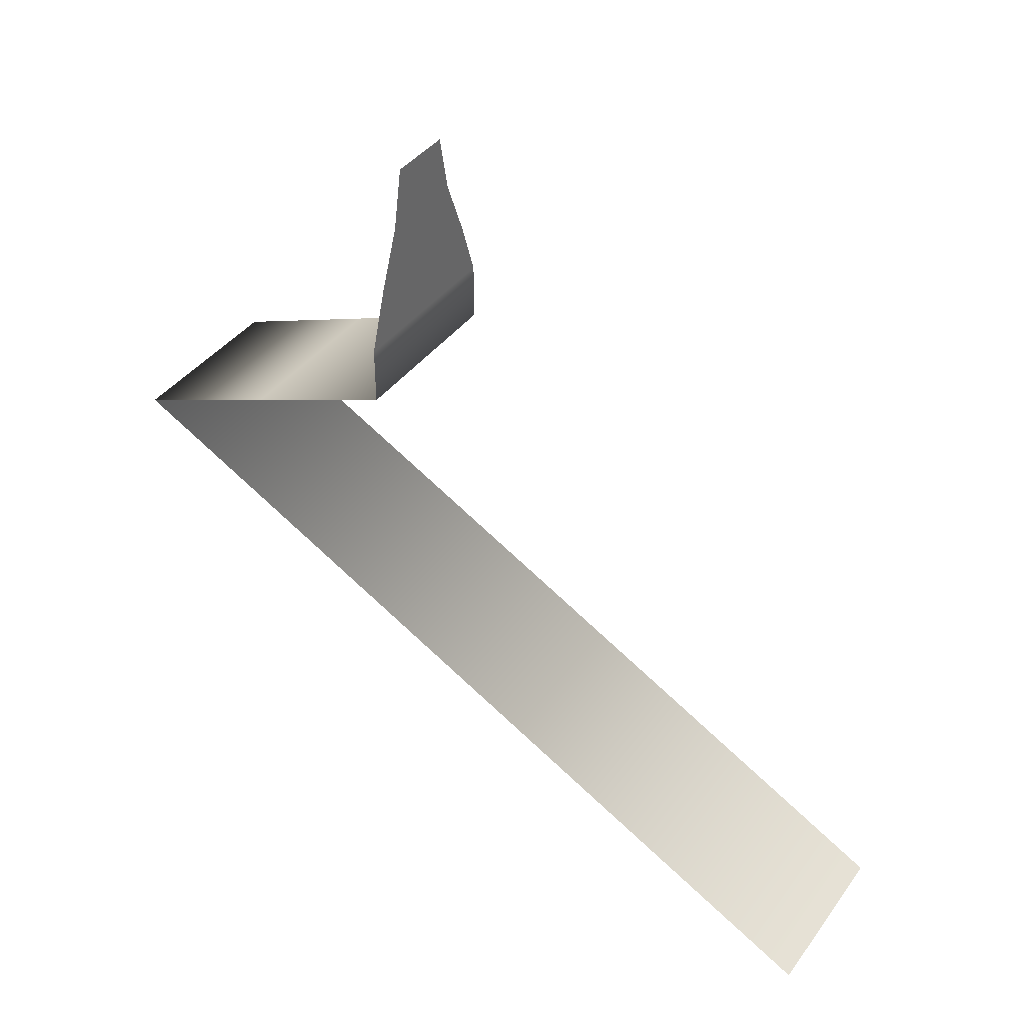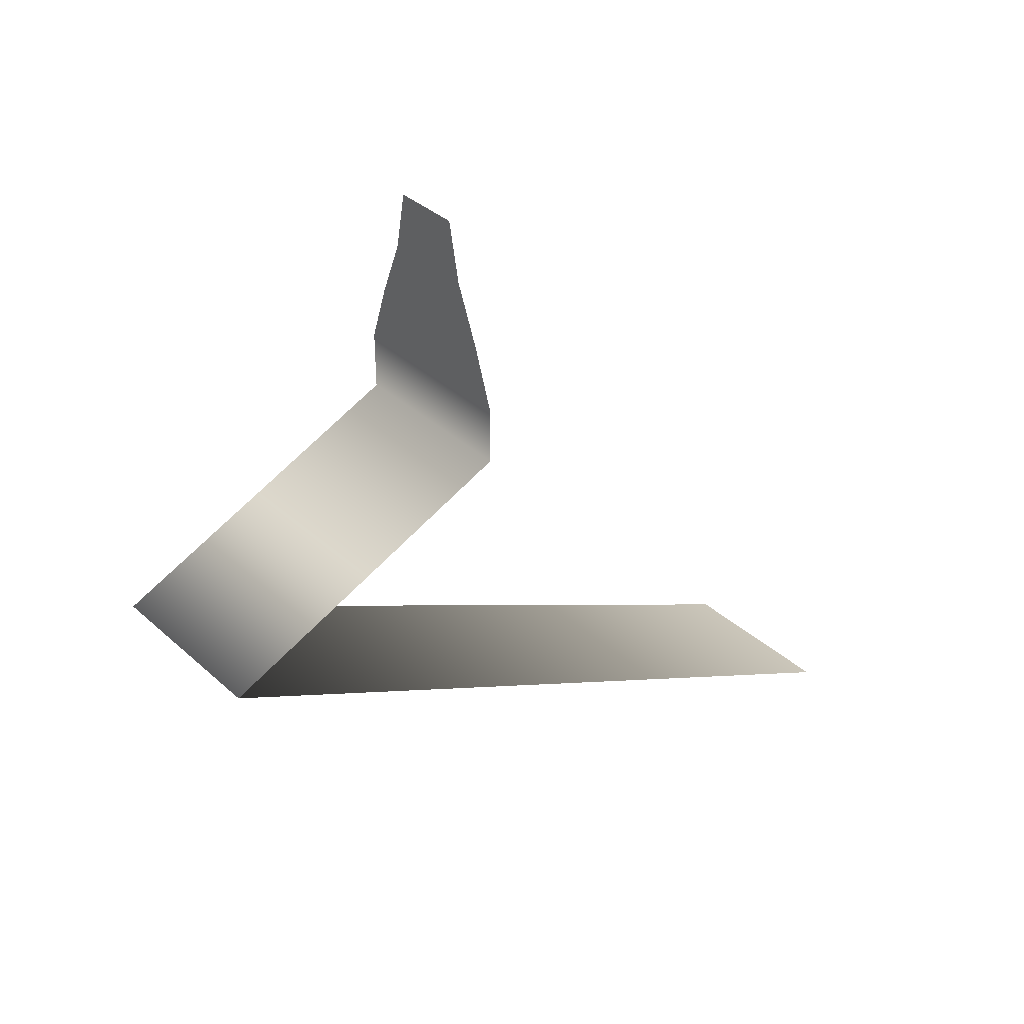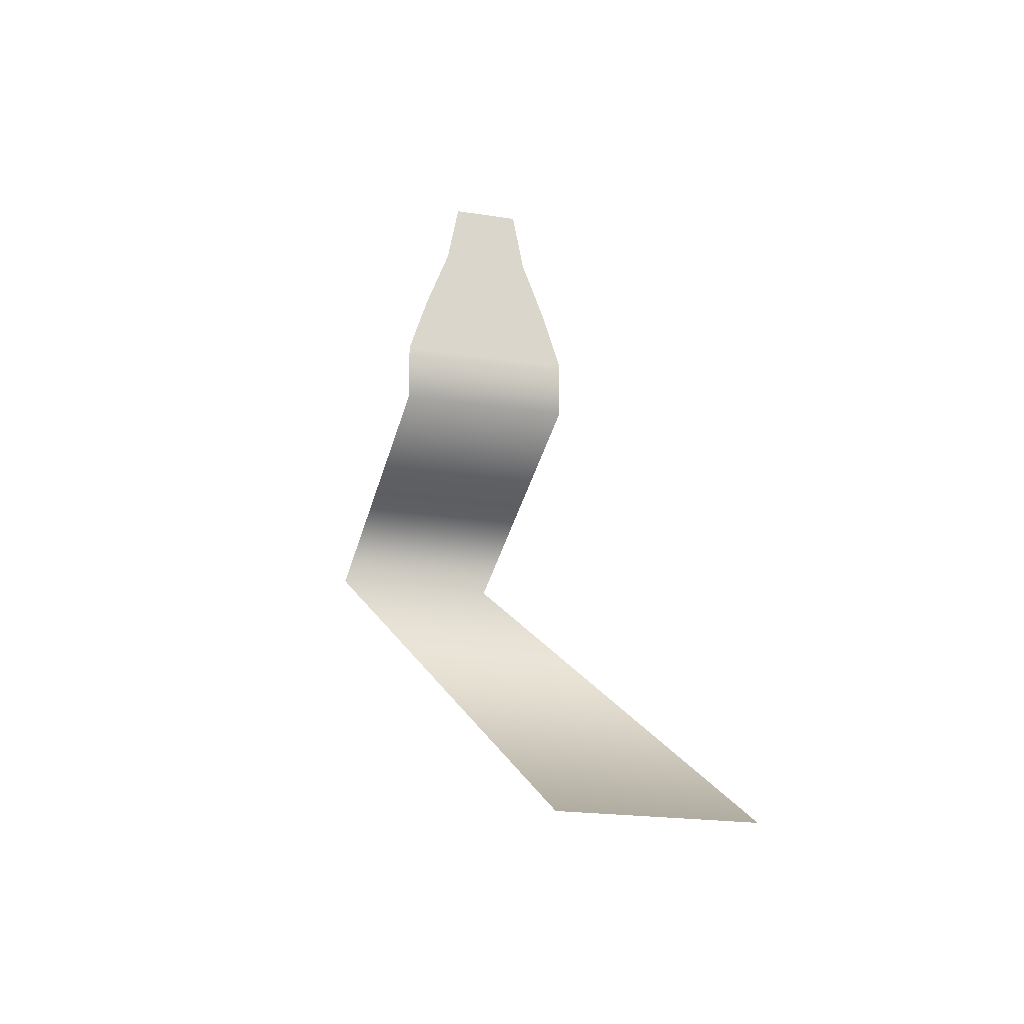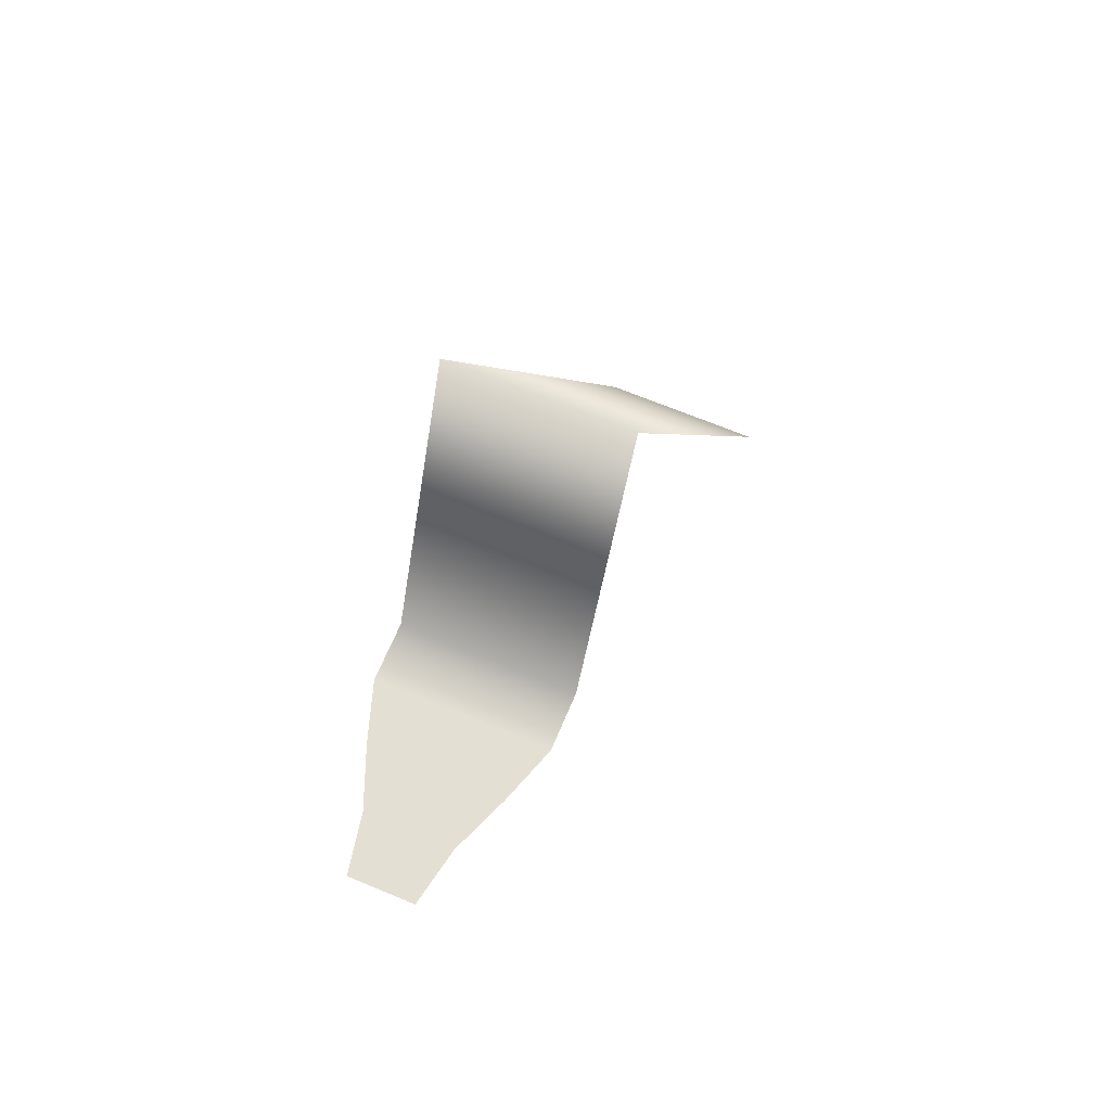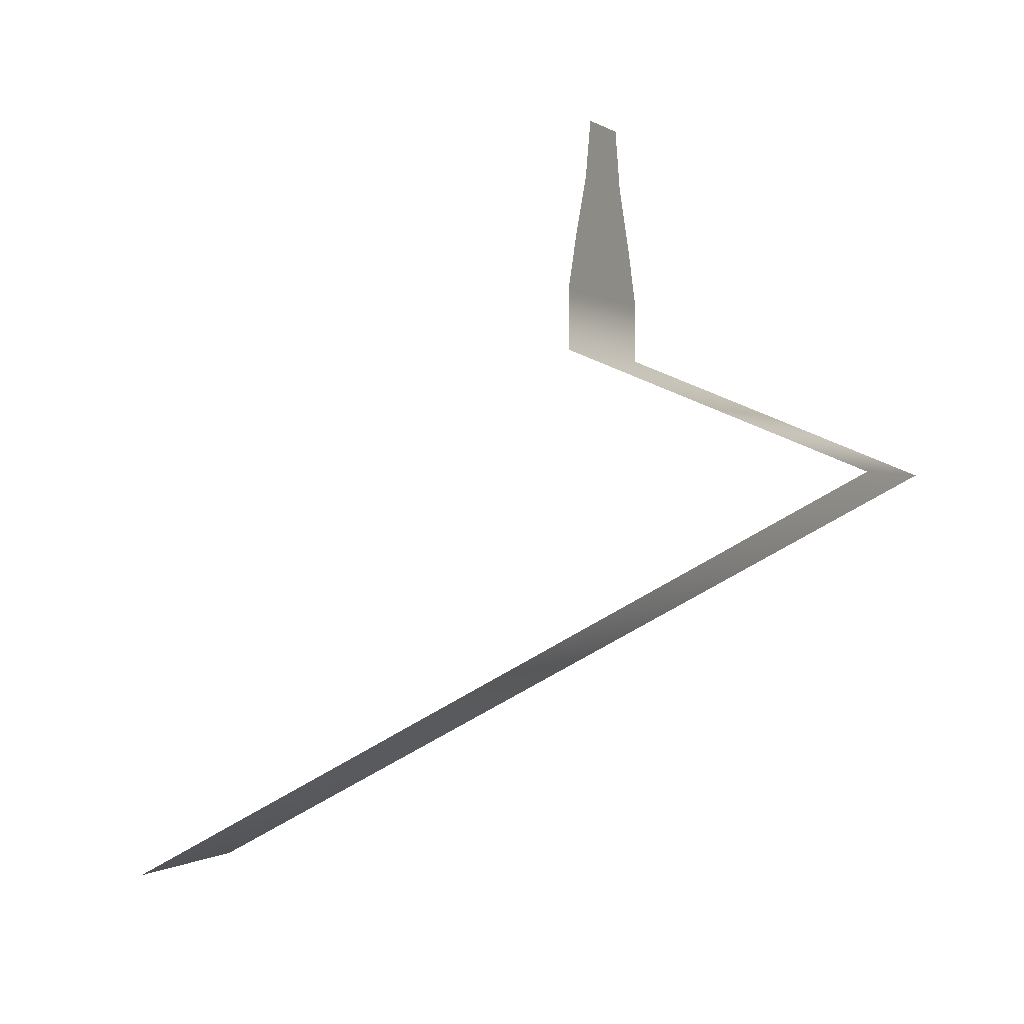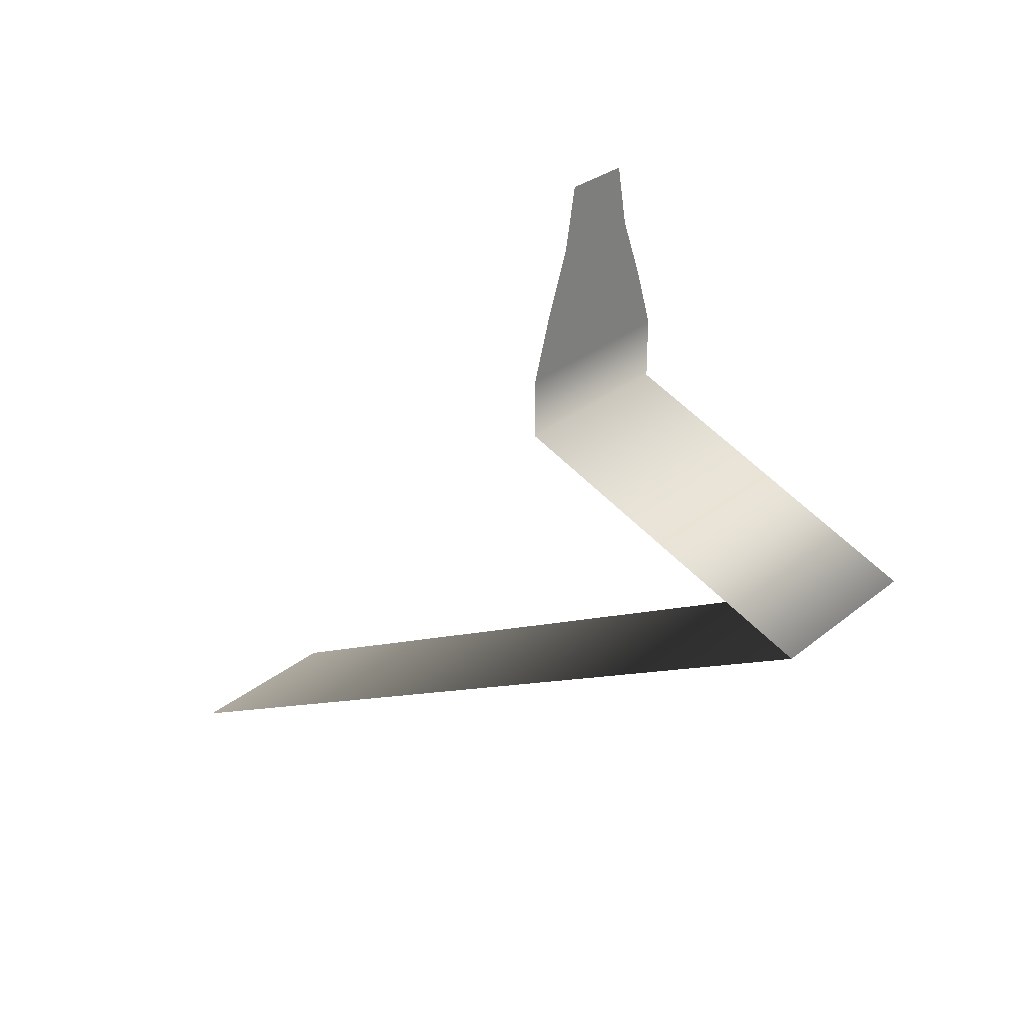
<metadata>
{"format":"obj","ext":"obj","renderer":"f3d","projection":"perspective","resolution":1024,"background":"white","views":[{"elev":40.2,"azim":122.8,"up":"+Y"},{"elev":36.7,"azim":49.0,"up":"+Y"},{"elev":-19.0,"azim":163.0,"up":"+Y"},{"elev":66.7,"azim":-157.2,"up":"+Z"},{"elev":-0.3,"azim":-64.6,"up":"+Y"},{"elev":29.8,"azim":-49.6,"up":"+Y"}]}
</metadata>
<code>
g MoonArenaColumn2
v -0.7794 -8.467 -0.3732
v 0.7794 -4.622 6.857
v 0.7794 -8.467 -0.3732
v -0.7794 -4.622 6.857
v 0.7794 -4.07 5.51
v -0.7794 -4.07 5.51
v 0.7794 -3.519 4.163
v -0.7794 -3.519 4.163
v 0.7794 -2.994 4.163
v -0.7794 -2.994 4.163
v 0.6054 -2.469 4.163
v -0.6054 -2.469 4.163
v 0.3971 -1.944 4.163
v -0.3971 -1.944 4.163
v 0.2938 -1.42 4.163
v -0.2938 -1.42 4.163
g MoonArenaColumn2_0
f 3 2 1
f 2 4 1
f 2 5 4
f 5 6 4
f 5 7 6
f 7 8 6
f 7 9 8
f 9 10 8
f 9 11 10
f 11 12 10
f 11 13 12
f 13 14 12
f 13 15 14
f 15 16 14

</code>
